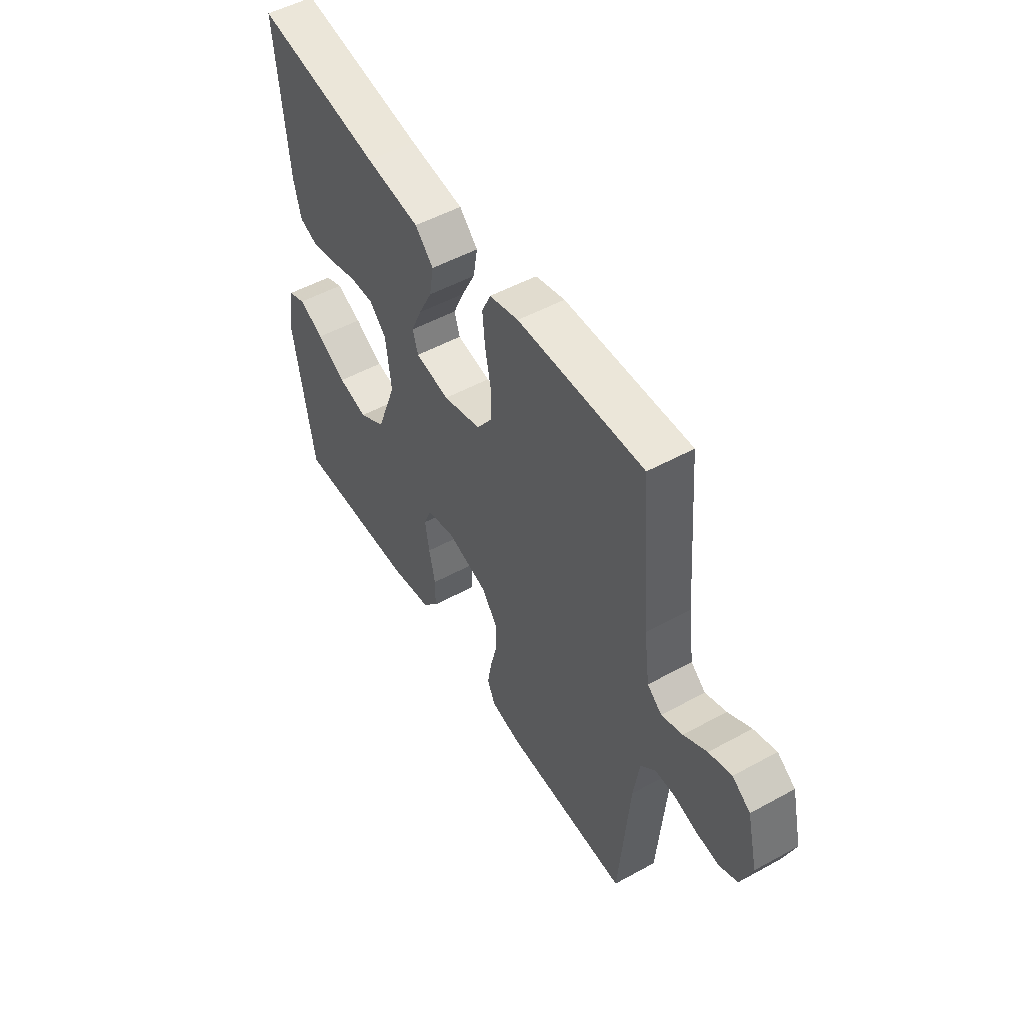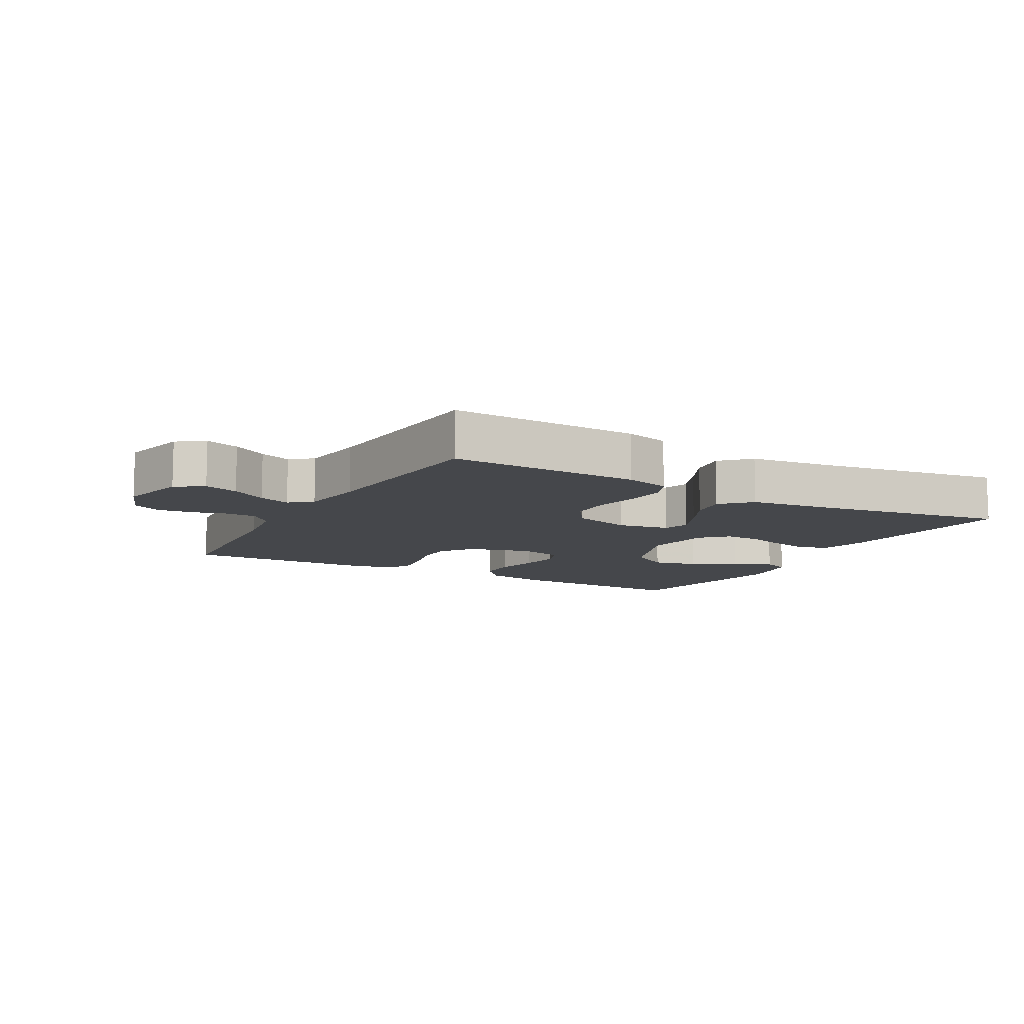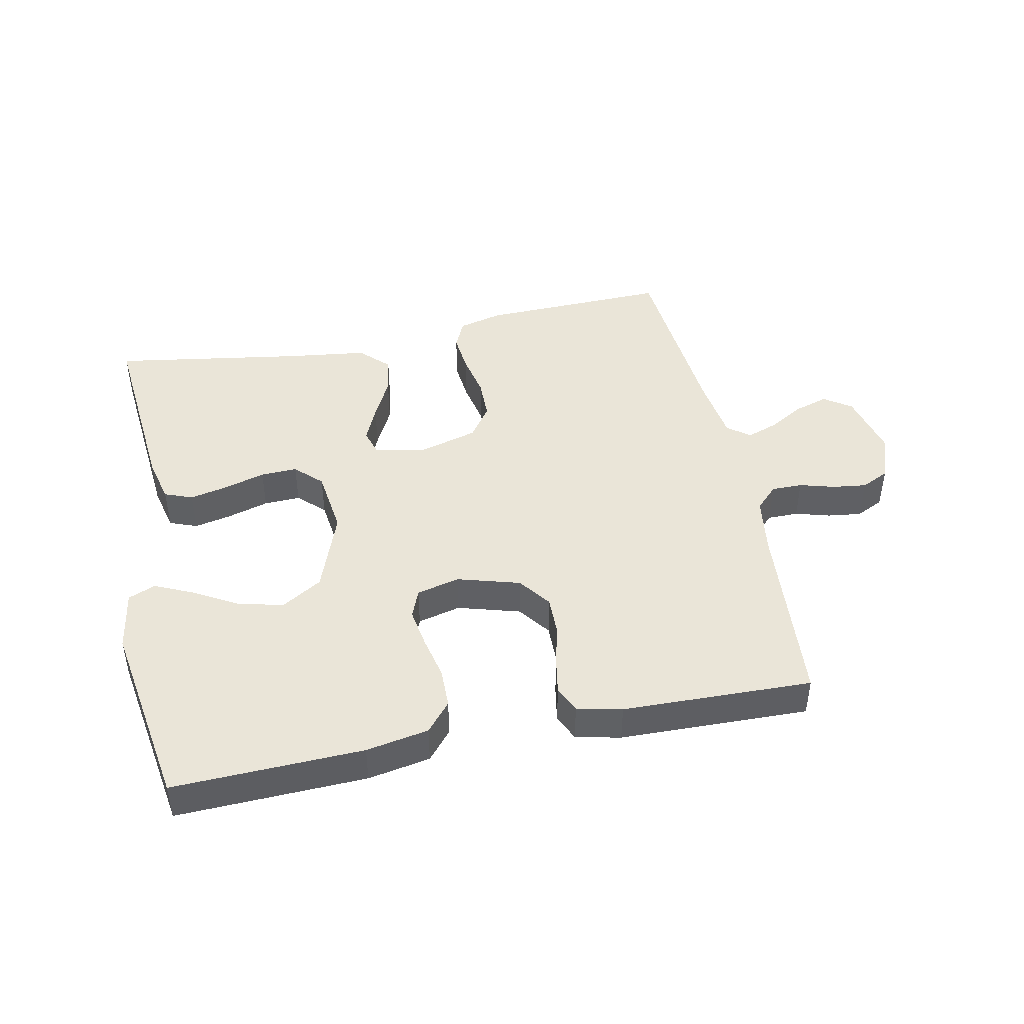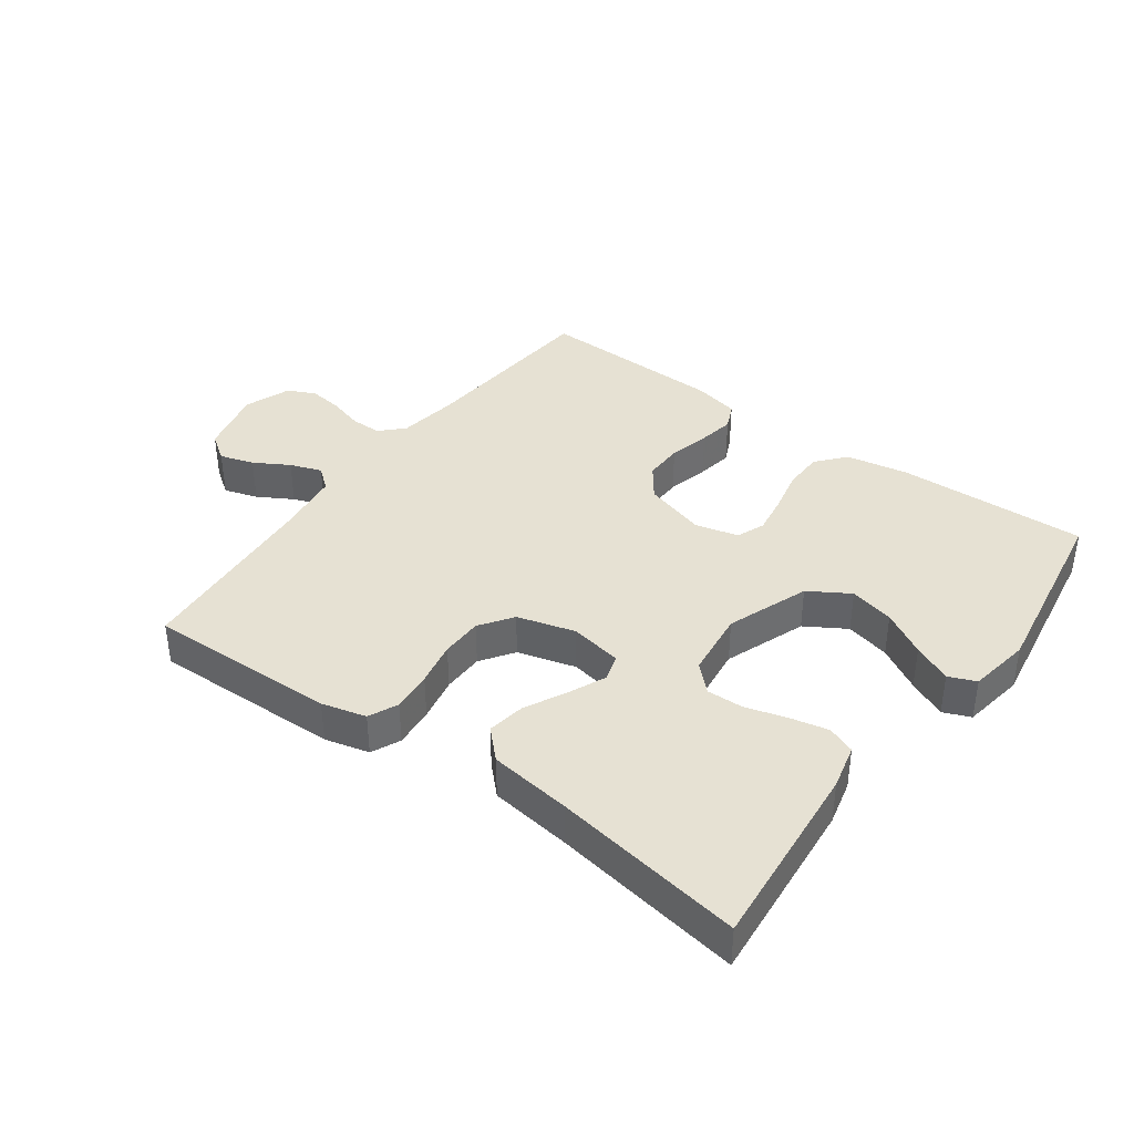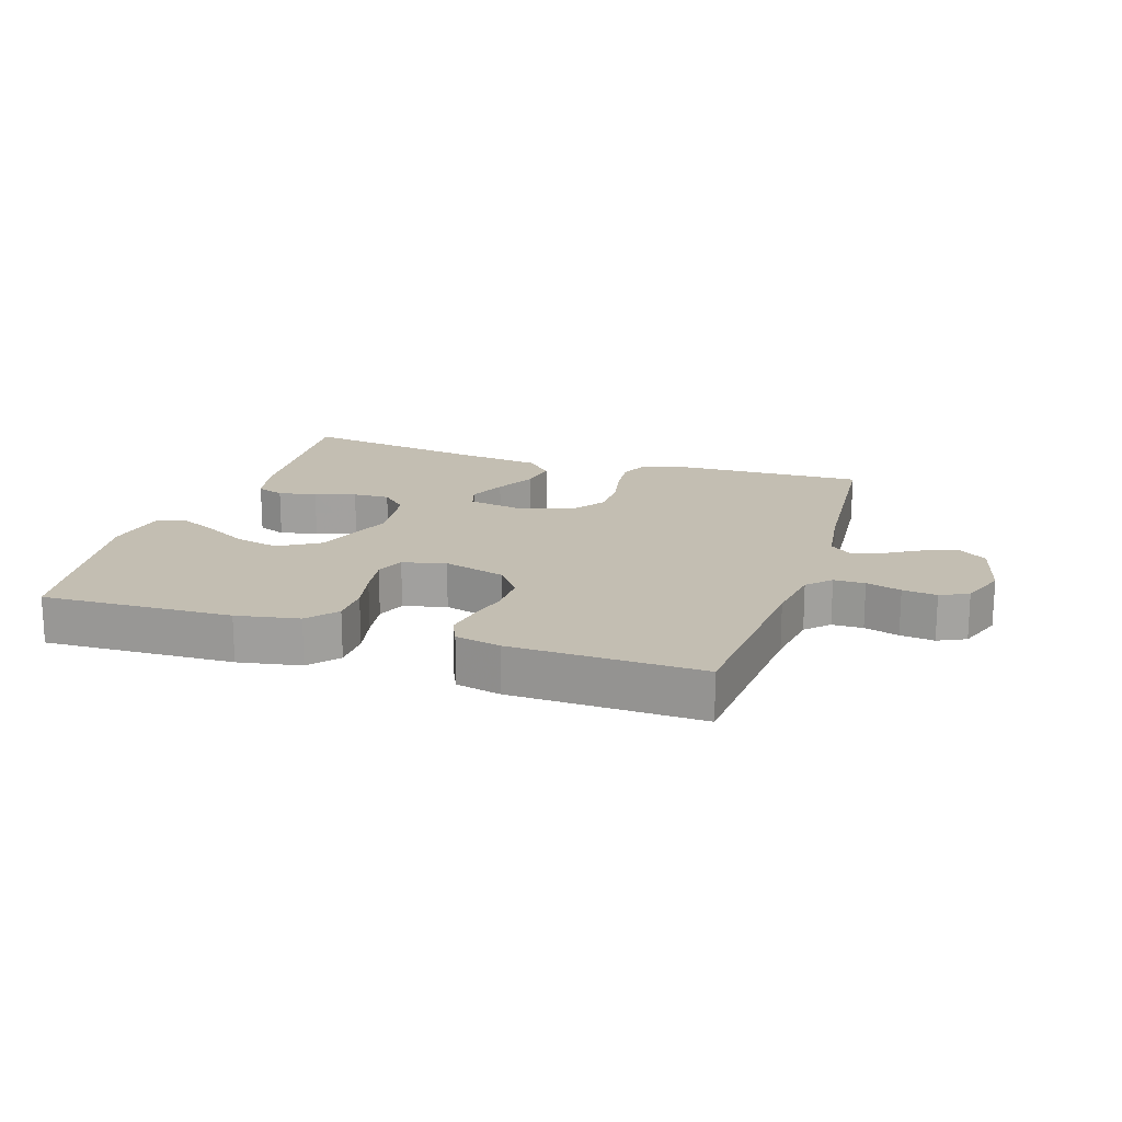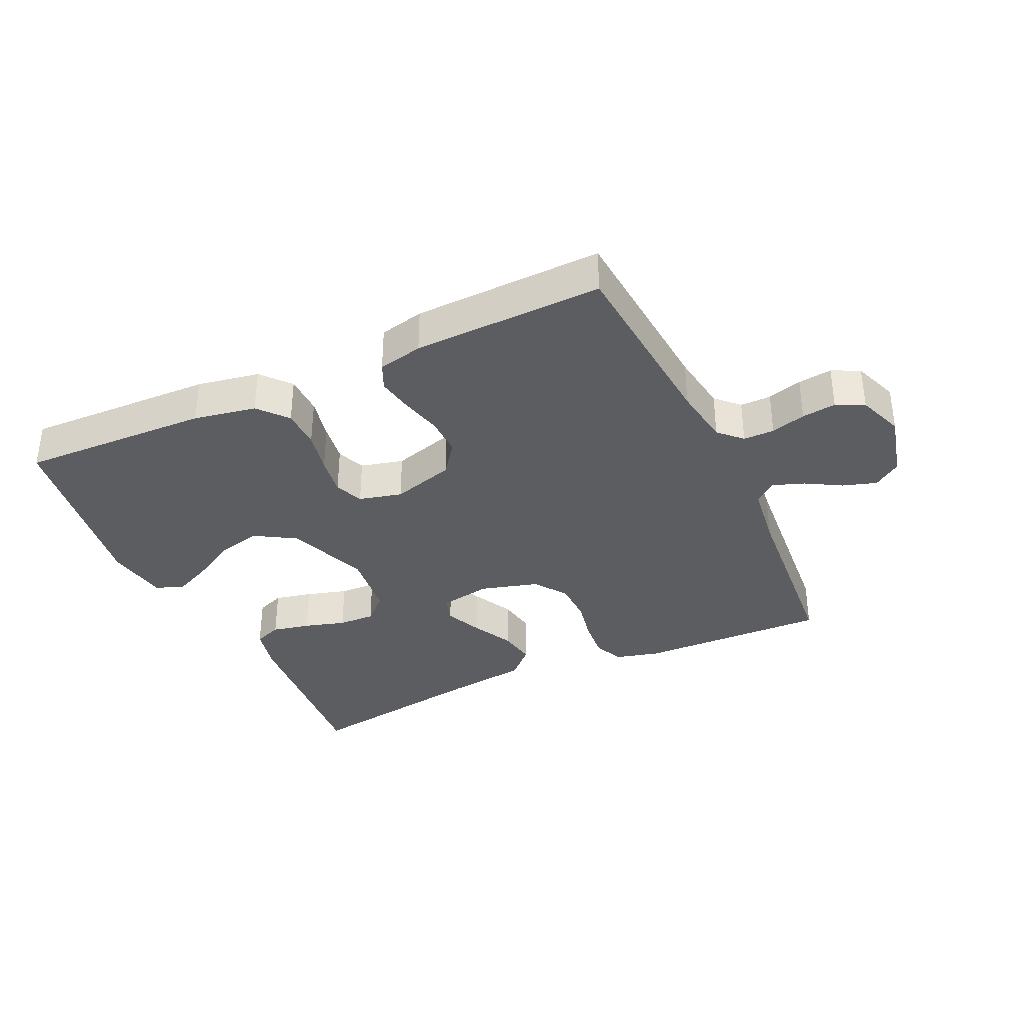
<metadata>
{"format":"obj","ext":"obj","renderer":"f3d","projection":"perspective","resolution":1024,"background":"white","views":[{"elev":51.3,"azim":-120.8,"up":"+Z"},{"elev":-10.2,"azim":-29.3,"up":"+Y"},{"elev":44.8,"azim":168.3,"up":"+Y"},{"elev":38.7,"azim":36.2,"up":"+Y"},{"elev":17.5,"azim":-162.1,"up":"+Y"},{"elev":-35.4,"azim":-155.0,"up":"+Y"}]}
</metadata>
<code>
v -0.5 0.07 0.5
v -0.2 0.07 0.492
v -0.13 0.07 0.474
v -0.109 0.07 0.428
v -0.115 0.07 0.364
v -0.129 0.07 0.294
v -0.128 0.07 0.228
v -0.092 0.07 0.176
v 0 0.07 0.15
v 0.082 0.07 0.165
v 0.095 0.07 0.207
v 0.069 0.07 0.266
v 0.036 0.07 0.331
v 0.026 0.07 0.391
v 0.07 0.07 0.435
v 0.2 0.07 0.452
v 0.5 0.07 0.5
v 0.473 0.07 0.2
v 0.456 0.07 0.129
v 0.412 0.07 0.112
v 0.352 0.07 0.125
v 0.287 0.07 0.144
v 0.229 0.07 0.146
v 0.188 0.07 0.106
v 0.175 0.07 0
v 0.223 0.07 -0.13
v 0.287 0.07 -0.169
v 0.358 0.07 -0.152
v 0.428 0.07 -0.112
v 0.489 0.07 -0.084
v 0.532 0.07 -0.102
v 0.548 0.07 -0.2
v 0.5 0.07 -0.5
v 0.2 0.07 -0.49
v 0.101 0.07 -0.472
v 0.062 0.07 -0.426
v 0.061 0.07 -0.363
v 0.076 0.07 -0.295
v 0.086 0.07 -0.232
v 0.068 0.07 -0.187
v 0 0.07 -0.17
v -0.099 0.07 -0.199
v -0.137 0.07 -0.25
v -0.136 0.07 -0.312
v -0.12 0.07 -0.377
v -0.11 0.07 -0.434
v -0.129 0.07 -0.476
v -0.2 0.07 -0.492
v -0.5 0.07 -0.5
v -0.524 0.07 -0.2
v -0.538 0.07 -0.106
v -0.573 0.07 -0.071
v -0.622 0.07 -0.071
v -0.677 0.07 -0.087
v -0.731 0.07 -0.094
v -0.775 0.07 -0.073
v -0.802 0.07 0
v -0.776 0.07 0.106
v -0.733 0.07 0.136
v -0.679 0.07 0.119
v -0.624 0.07 0.087
v -0.574 0.07 0.069
v -0.539 0.07 0.097
v -0.525 0.07 0.2
v -0.5 0 0.5
v -0.2 0 0.492
v -0.13 0 0.474
v -0.109 0 0.428
v -0.115 0 0.364
v -0.129 0 0.294
v -0.128 0 0.228
v -0.092 0 0.176
v 0 0 0.15
v 0.082 0 0.165
v 0.095 0 0.207
v 0.069 0 0.266
v 0.036 0 0.331
v 0.026 0 0.391
v 0.07 0 0.435
v 0.2 0 0.452
v 0.5 0 0.5
v 0.473 0 0.2
v 0.456 0 0.129
v 0.412 0 0.112
v 0.352 0 0.125
v 0.287 0 0.144
v 0.229 0 0.146
v 0.188 0 0.106
v 0.175 0 0
v 0.223 0 -0.13
v 0.287 0 -0.169
v 0.358 0 -0.152
v 0.428 0 -0.112
v 0.489 0 -0.084
v 0.532 0 -0.102
v 0.548 0 -0.2
v 0.5 0 -0.5
v 0.2 0 -0.49
v 0.101 0 -0.472
v 0.062 0 -0.426
v 0.061 0 -0.363
v 0.076 0 -0.295
v 0.086 0 -0.232
v 0.068 0 -0.187
v 0 0 -0.17
v -0.099 0 -0.199
v -0.137 0 -0.25
v -0.136 0 -0.312
v -0.12 0 -0.377
v -0.11 0 -0.434
v -0.129 0 -0.476
v -0.2 0 -0.492
v -0.5 0 -0.5
v -0.524 0 -0.2
v -0.538 0 -0.106
v -0.573 0 -0.071
v -0.622 0 -0.071
v -0.677 0 -0.087
v -0.731 0 -0.094
v -0.775 0 -0.073
v -0.802 0 0
v -0.776 0 0.106
v -0.733 0 0.136
v -0.679 0 0.119
v -0.624 0 0.087
v -0.574 0 0.069
v -0.539 0 0.097
v -0.525 0 0.2
f 59 60 61
f 58 59 61
f 57 58 61
f 56 57 61
f 55 56 61
f 54 55 61
f 53 54 61
f 52 53 61 62
f 51 52 62 63
f 48 49 50
f 47 48 50
f 46 47 50
f 45 46 50
f 44 45 50
f 51 63 64
f 50 51 64
f 44 50 64
f 43 44 64
f 36 37 38
f 35 36 38
f 34 35 38
f 33 34 38
f 32 33 38
f 31 32 38
f 31 38 39
f 28 29 30 31
f 28 31 39
f 27 28 39
f 26 27 39 40
f 20 21 22
f 19 20 22
f 18 19 22
f 17 18 22
f 16 17 22
f 16 22 23
f 15 16 23
f 14 15 23
f 13 14 23
f 12 13 23
f 11 12 23 24
f 4 5 6
f 3 4 6
f 2 3 6
f 1 2 6
f 64 1 6
f 64 6 7
f 64 7 8
f 43 64 8
f 42 43 8
f 41 42 8 9
f 41 9 10
f 40 41 10
f 26 40 10
f 25 26 10
f 10 11 24 25
f 125 124 123
f 125 123 122
f 125 122 121
f 125 121 120
f 125 120 119
f 125 119 118
f 125 118 117
f 126 125 117 116
f 127 126 116 115
f 114 113 112
f 114 112 111
f 114 111 110
f 114 110 109
f 114 109 108
f 128 127 115
f 128 115 114
f 128 114 108
f 128 108 107
f 102 101 100
f 102 100 99
f 102 99 98
f 102 98 97
f 102 97 96
f 102 96 95
f 103 102 95
f 95 94 93 92
f 103 95 92
f 103 92 91
f 104 103 91 90
f 86 85 84
f 86 84 83
f 86 83 82
f 86 82 81
f 86 81 80
f 87 86 80
f 87 80 79
f 87 79 78
f 87 78 77
f 87 77 76
f 88 87 76 75
f 70 69 68
f 70 68 67
f 70 67 66
f 70 66 65
f 70 65 128
f 71 70 128
f 72 71 128
f 72 128 107
f 72 107 106
f 73 72 106 105
f 74 73 105
f 74 105 104
f 74 104 90
f 74 90 89
f 89 88 75 74
f 1 65 66 2
f 2 66 67 3
f 3 67 68 4
f 4 68 69 5
f 5 69 70 6
f 6 70 71 7
f 7 71 72 8
f 8 72 73 9
f 9 73 74 10
f 10 74 75 11
f 11 75 76 12
f 12 76 77 13
f 13 77 78 14
f 14 78 79 15
f 15 79 80 16
f 16 80 81 17
f 17 81 82 18
f 18 82 83 19
f 19 83 84 20
f 20 84 85 21
f 21 85 86 22
f 22 86 87 23
f 23 87 88 24
f 24 88 89 25
f 25 89 90 26
f 26 90 91 27
f 27 91 92 28
f 28 92 93 29
f 29 93 94 30
f 30 94 95 31
f 31 95 96 32
f 32 96 97 33
f 33 97 98 34
f 34 98 99 35
f 35 99 100 36
f 36 100 101 37
f 37 101 102 38
f 38 102 103 39
f 39 103 104 40
f 40 104 105 41
f 41 105 106 42
f 42 106 107 43
f 43 107 108 44
f 44 108 109 45
f 45 109 110 46
f 46 110 111 47
f 47 111 112 48
f 48 112 113 49
f 49 113 114 50
f 50 114 115 51
f 51 115 116 52
f 52 116 117 53
f 53 117 118 54
f 54 118 119 55
f 55 119 120 56
f 56 120 121 57
f 57 121 122 58
f 58 122 123 59
f 59 123 124 60
f 60 124 125 61
f 61 125 126 62
f 62 126 127 63
f 63 127 128 64
f 64 128 65 1

</code>
